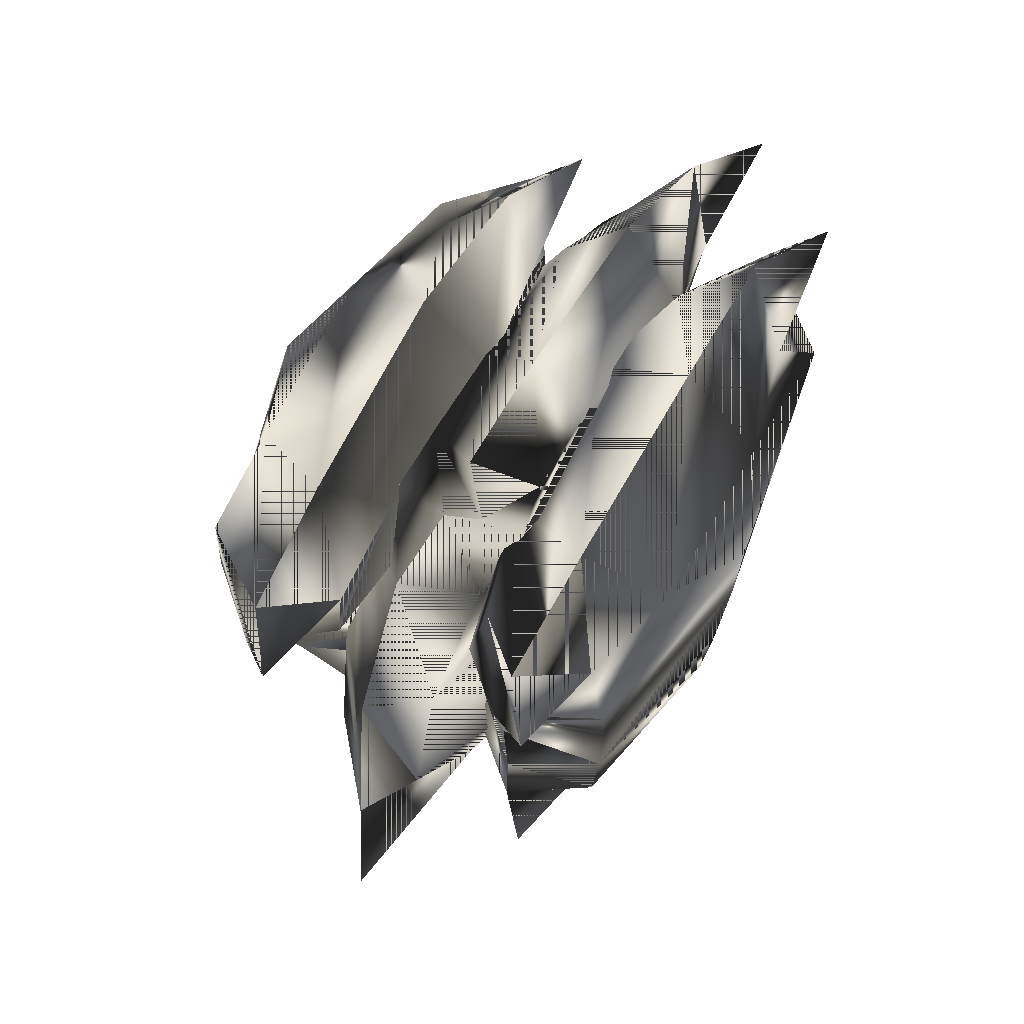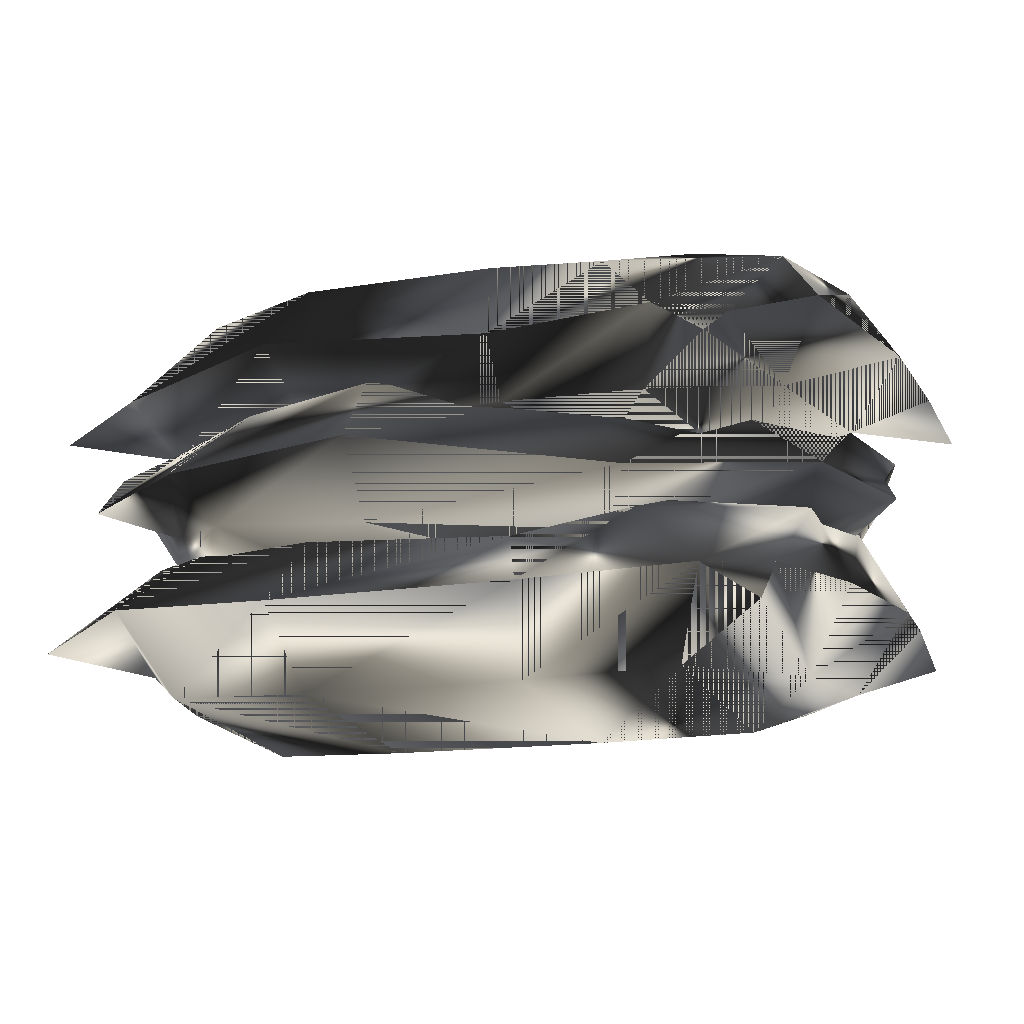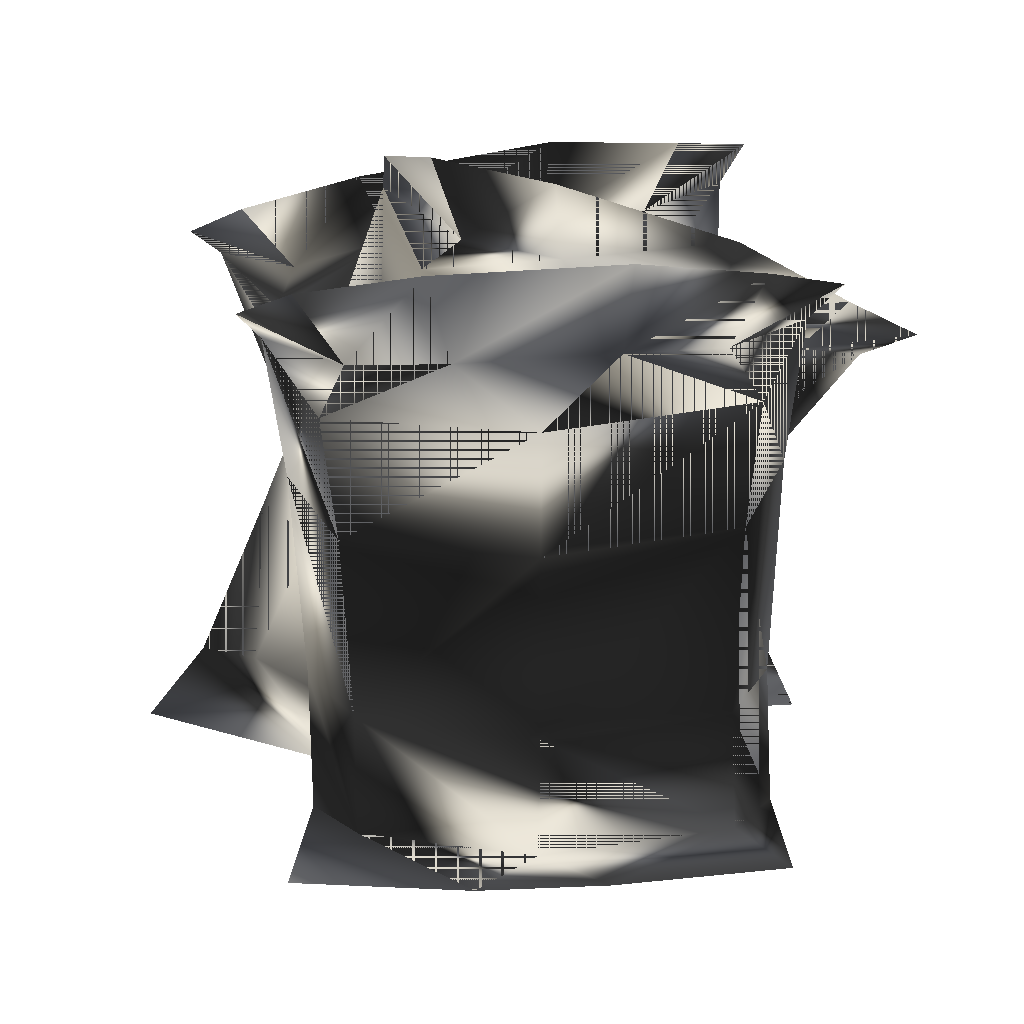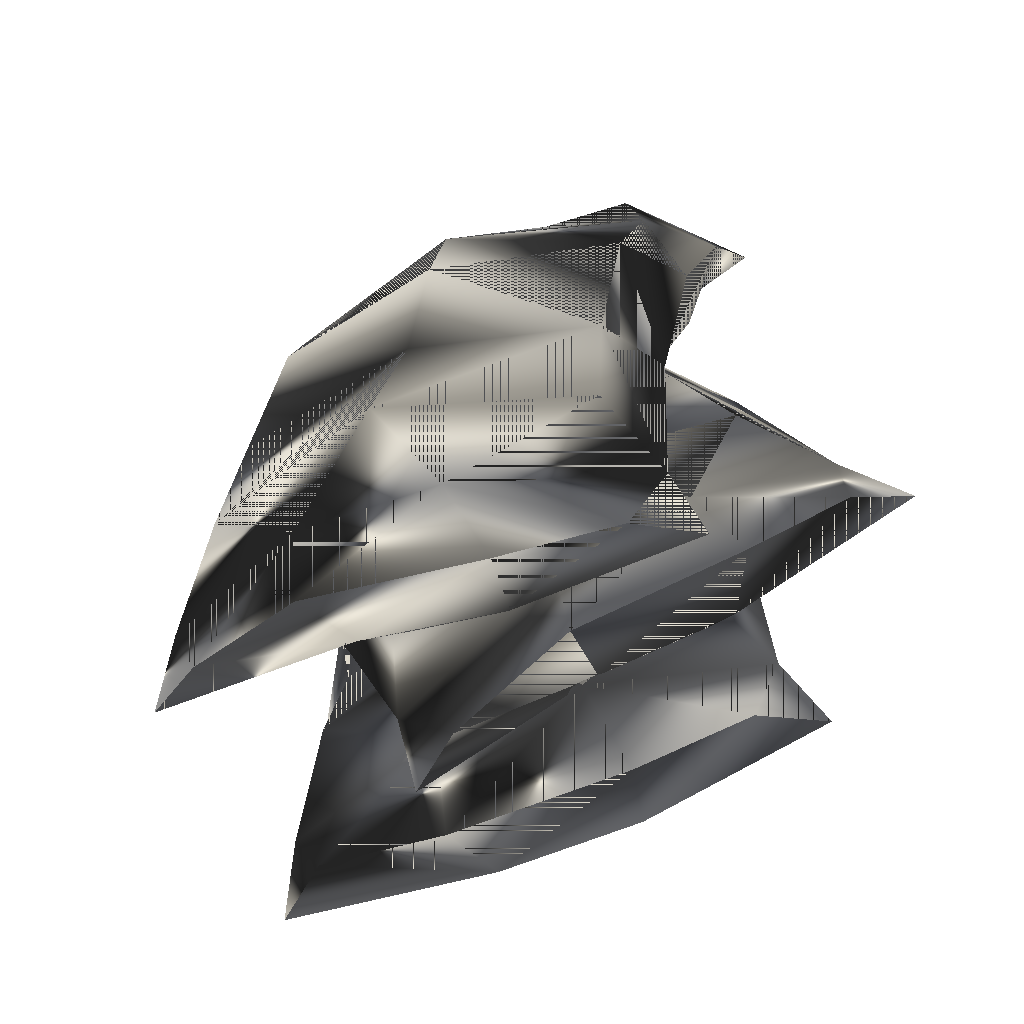
<metadata>
{"format":"obj","ext":"obj","renderer":"f3d","projection":"perspective","resolution":1024,"background":"white","views":[{"elev":74.9,"azim":-59.6,"up":"+Z"},{"elev":-11.8,"azim":115.2,"up":"+Y"},{"elev":35.6,"azim":-3.2,"up":"+Z"},{"elev":-67.2,"azim":-158.1,"up":"+Z"}]}
</metadata>
<code>
g SM_flourbag_stack
v 14.92 19.92 24.58
v 14.92 19.92 24.58
v -19.64 20.8 19.06
v -19.64 20.8 19.06
v -0.8446 31.35 14.2
v 19.21 22.96 -17.48
v 19.21 22.96 -17.48
v 17.46 8.359 18.88
v 17.46 8.359 18.88
v -14.85 8.359 18.64
v -14.85 8.359 18.64
v 1.18 0.7746 16.4
v 19.17 5.774 -23.63
v 19.17 5.774 -23.63
v -15.57 6.252 -23.63
v -15.57 6.252 -23.63
v -2.885 13.24 -22.44
v -11.95 23.04 -20.61
v -11.95 23.04 -20.61
v 2.474 17 -16.87
v 7.632 15.65 -23.5
v 7.632 15.65 -23.5
v -20.8 15.73 -10.38
v -20.8 15.73 -10.38
v -4.76 22.94 -12.38
v 25.28 12.61 14.93
v 25.28 12.61 14.93
v -6.481 9.692 -14.47
v -7.302 13.49 27.71
v -7.302 13.49 27.71
v 1.945 15.31 14.51
v 3.42 30.87 -14.19
v 1.179 0.7746 -16.73
v 14.53 21.74 3.044
v -7.959 21.74 12.59
v 6.428 22.22 13.98
v -10.53 12.5 -13.68
v -10.46 28.29 -7.129
v 6.463 10.15 16.02
v 14.43 12.5 -14.53
v -11.53 3.154 16.29
v 8.838 19.75 20.23
v 14.59 25.05 10.41
v 14.59 25.05 10.41
v 14.24 3.154 16.5
v -15.78 25.05 6.411
v -15.78 25.05 6.411
v -13.2 28.41 16.68
v -10.53 3.154 -16.33
v -13.61 8.359 -18.56
v -13.61 8.359 -18.56
v -13.24 20.94 -25.9
v -13.24 20.94 -25.9
v 9.909 25.05 -24.31
v 9.909 25.05 -24.31
v -12.45 20.14 -18.14
v -24.6 13.62 -14.28
v -24.6 13.62 -14.28
v -12.92 8.359 21.54
v -12.92 8.359 21.54
v 15.07 8.359 22.02
v 15.07 8.359 22.02
v 6.36 13.24 -22.44
v -1.85 17.47 15.97
v -10.36 21.5 -7.902
v -12.98 14.19 -0.2348
v -10.4 17.74 14.85
v -10.4 17.74 14.85
v 17.83 12.43 14.26
v 17.81 17.74 2.88
v 17.81 17.74 2.88
v -3.852 17.74 -24.66
v -3.852 17.74 -24.66
v 14.43 3.154 -17.18
v 16.76 8.359 -7.93
v 16.76 8.359 -7.93
v 14.24 12.06 14.61
v 21.21 20.38 -21.36
v 21.21 20.38 -21.36
v 15.67 19.03 -15.59
v 7.386 13.07 -27.85
v 7.386 13.07 -27.85
v 5.538 11.71 -20.07
v -0.2841 28.07 -23.06
v -2.512 11.86 -5.121
v 1.148 19.17 -6.797
v 15.32 27.1 -12.96
v 14.45 16.32 19.7
v 14.45 16.32 19.7
v 1.945 13.78 -4.194
v 1.945 15.75 -14.13
v 11.33 27.64 15.91
v 3.166 23.63 23.2
v 3.166 23.63 23.2
v -11.53 12.06 14.4
v -2.885 3.235 -22.11
v 5.975 13.45 19.63
v 6.574 19.79 -17.62
v -16.07 19.69 -7.091
v -4.507 15.94 26.26
v -4.507 15.94 26.26
v -5.274 12 20.89
v -0.8532 19.34 -22.73
v -12.32 12.03 -17.84
v 7.579 8.359 -25.08
v 7.579 8.359 -25.08
v -14.43 19.31 14.21
v -16.5 23.25 19.23
v -16.5 23.25 19.23
v -10.37 11.6 -5.384
v 5.975 3.128 20.07
v 2.483 28.51 19.8
v -3.83 13.45 19.27
v 8.882 28.07 -21.85
v 11.69 29.05 8.89
v 3.732 23.4 7.629
v -12.54 29.05 5.701
v 13.68 11.6 -6.232
v 1.596 30.47 -4.341
v -2.963 19.29 22.39
v 21.44 15.42 15.77
v 21.44 15.42 15.77
v 14.53 13.06 3.044
v 11.69 20.37 8.89
v -3.83 3.128 19.71
v -13.23 19.72 16.89
v -13.23 19.72 16.89
v 11.18 22.73 23.36
v 11.18 22.73 23.36
v 2.426 18.84 20.24
v -2.878 12.41 22.59
v -2.878 12.41 22.59
v 12.31 11.53 17.52
v -7.418 15.94 24.35
v -7.418 15.94 24.35
v -18.03 23.25 16.1
v -18.03 23.25 16.1
v 7.096 8.359 22.91
v 7.096 8.359 22.91
v -3.942 20.14 -21.75
v 17.7 8.359 -19.52
v 17.7 8.359 -19.52
v 0.05608 31.59 7.358
v 17.78 19.58 9.276
v -9.19 20.69 -18.01
v -17.11 13.38 -9.532
v -4.014 8.359 -25.08
v -4.014 8.359 -25.08
v -9.537 27.01 -15.38
v -13.26 25.05 -9.09
v -13.26 25.05 -9.09
v -1.585 24.02 -25.82
v -1.585 24.02 -25.82
v -16.09 17.74 0.2132
v -16.09 17.74 0.2132
v 18.93 5.678 22.74
v 18.93 5.678 22.74
v 12.33 4.823 19.22
v -14.52 16.71 -20.13
v -14.52 16.71 -20.13
v 6.36 3.235 -22.11
v 15.79 8.359 -23.39
v 15.79 8.359 -23.39
v 13.96 22.6 20.56
v 13.96 22.6 20.56
v 11.08 20.09 17.78
v 22.42 15.29 11.94
v 22.42 15.29 11.94
v 18.52 12.77 11.02
v -7.959 13.41 12.59
v -12.54 20.72 5.701
v 8.313 20.3 -21.53
v -3.814 12.99 -21.45
v 12.33 11.71 19
v -12.68 20.98 0.483
v -16.06 5.904 21.78
v -16.06 5.904 21.78
v -9.985 4.823 18.79
v -9.985 4.823 18.79
v 12.14 19.39 17.12
v 13.68 2.995 -7.012
v -13.4 8.359 -6.964
v -13.4 8.359 -6.964
v 16.77 23.18 -6.112
v 16.77 23.18 -6.112
v 11.3 15.87 -12.46
v 11.3 15.87 -12.46
v 8.866 25.81 20.01
v -5.199 8.359 22.5
v -5.199 8.359 22.5
v -11.59 8.359 -23.75
v -11.59 8.359 -23.75
v -10.76 12.36 7.607
v -14.19 28 12.34
v -7.192 28.51 18.17
v 1.945 14.55 7.607
v 13.68 12.36 7.607
v 8.822 12.53 -10.41
v 13.6 19.84 -5.603
v -20.98 15.73 -15.95
v -20.98 15.73 -15.95
v -0.8788 23.16 -3.233
v -9.269 23.04 -25.5
v -9.269 23.04 -25.5
v 16.76 8.359 8.735
v 16.76 8.359 8.735
v 13.5 28.29 -4.83
v 9.127 20.98 -9.694
v -9.985 11.71 18.58
v 17.83 22.29 -21.56
v 17.83 22.29 -21.56
v 3.028 10.53 7.928
v -0.7024 17.84 7.259
v 4.368 14.98 -26.31
v 4.368 14.98 -26.31
v -8.97 23.5 21.19
v -8.97 23.5 21.19
v -13.88 8.359 8.735
v -13.88 8.359 8.735
v -10.76 2.995 7.607
v 17.74 17.74 14.06
v 2.976 16.19 24.13
v 2.976 16.19 24.13
v -6.013 19.93 19.15
v 2.975 19.39 20.62
v 1.18 0.615 7.607
v -7.249 19.82 18.6
v 3.146 12.51 21.03
v 13.68 2.995 7.607
v -10.37 2.995 -6.164
v 1.18 0.615 -6.57
f 216 112 195
f 115 207 119
f 124 86 199
f 119 32 38
f 125 139 190
f 45 226 229
f 77 197 196
f 231 33 74
f 231 230 33
f 95 31 193
f 182 218 193
f 147 191 17
f 213 171 65
f 143 38 117
f 172 80 20
f 65 47 151
f 34 208 202
f 25 140 56
f 123 187 71
f 116 202 175
f 173 83 28
f 228 133 89
f 25 99 175
f 212 170 66
f 77 196 31
f 189 138 97
f 87 32 119
f 32 114 84
f 96 161 33
f 33 230 49
f 225 180 36
f 70 208 34
f 224 225 36
f 154 67 35
f 34 202 116
f 144 36 221
f 17 50 37
f 31 196 193
f 150 117 38
f 32 84 149
f 123 85 198
f 212 66 85
f 141 63 40
f 205 75 118
f 179 41 125
f 230 219 183
f 227 130 94
f 124 185 44
f 92 5 188
f 166 44 165
f 45 229 206
f 158 111 45
f 150 46 117
f 65 171 47
f 46 136 194
f 109 216 195
f 96 33 49
f 49 230 183
f 17 191 50
f 96 49 51
f 103 20 145
f 84 18 149
f 80 172 79
f 87 114 32
f 159 200 56
f 25 56 99
f 104 28 146
f 56 200 23
f 209 113 95
f 41 179 11
f 174 156 8
f 158 45 9
f 105 17 63
f 40 63 91
f 130 227 64
f 124 213 86
f 20 65 145
f 213 65 86
f 28 66 146
f 66 68 155
f 66 170 68
f 67 134 224
f 123 212 85
f 133 228 39
f 167 70 34
f 169 71 168
f 83 173 82
f 98 140 25
f 161 74 33
f 229 76 206
f 75 141 40
f 181 142 76
f 8 197 77
f 174 8 77
f 6 210 114
f 172 55 211
f 124 199 185
f 7 80 79
f 173 73 215
f 21 214 140
f 123 198 187
f 22 83 82
f 152 203 84
f 84 203 18
f 85 28 83
f 85 66 28
f 86 20 80
f 86 65 20
f 6 114 87
f 43 184 207
f 133 122 89
f 36 180 221
f 91 63 17
f 91 17 37
f 90 91 110
f 40 91 90
f 164 43 115
f 43 207 115
f 130 129 94
f 93 188 112
f 95 10 209
f 218 95 193
f 96 51 16
f 96 192 148
f 77 31 174
f 189 97 113
f 21 140 98
f 70 186 208
f 56 23 99
f 23 175 99
f 224 134 120
f 228 102 39
f 102 132 135
f 170 135 68
f 103 204 153
f 103 19 53
f 104 201 160
f 104 24 58
f 63 162 105
f 161 96 148
f 227 107 64
f 171 137 47
f 107 127 137
f 3 109 48
f 91 37 110
f 50 110 37
f 111 12 45
f 125 41 12
f 195 112 5
f 5 112 188
f 95 113 31
f 113 97 31
f 114 210 54
f 54 84 114
f 164 115 92
f 92 115 143
f 36 116 35
f 144 116 36
f 194 136 48
f 194 195 5
f 118 40 90
f 75 40 118
f 143 119 38
f 115 119 143
f 222 180 225
f 29 101 120
f 221 167 144
f 69 27 122
f 169 123 71
f 169 212 123
f 166 124 44
f 166 213 124
f 111 125 12
f 125 111 139
f 126 109 3
f 127 217 108
f 188 164 92
f 42 2 129
f 130 42 129
f 130 64 166
f 228 89 223
f 131 101 29
f 133 69 122
f 133 39 169
f 134 29 120
f 135 132 30
f 137 127 4
f 136 3 48
f 138 61 174
f 111 62 139
f 72 56 140
f 140 214 72
f 141 162 63
f 142 74 14
f 5 143 117
f 92 143 5
f 144 34 116
f 167 34 144
f 145 65 151
f 103 145 19
f 104 146 24
f 146 66 155
f 105 147 17
f 161 148 106
f 32 149 38
f 18 38 149
f 145 151 19
f 18 150 38
f 54 152 84
f 172 153 55
f 23 154 175
f 146 155 24
f 61 156 174
f 158 9 157
f 158 157 62
f 111 158 62
f 72 159 56
f 173 160 73
f 161 106 163
f 74 161 14
f 141 13 162
f 161 163 14
f 42 165 2
f 188 1 164
f 42 130 166
f 42 166 165
f 221 26 167
f 69 168 27
f 69 133 169
f 69 169 168
f 39 102 170
f 170 102 135
f 171 107 137
f 64 107 171
f 103 172 20
f 172 103 153
f 104 173 28
f 173 104 160
f 31 97 174
f 138 174 97
f 116 175 35
f 154 35 175
f 10 176 209
f 11 179 177
f 179 125 190
f 178 60 176
f 88 221 180
f 222 88 180
f 181 231 74
f 181 74 142
f 50 182 110
f 49 183 51
f 199 7 185
f 184 6 87
f 186 21 98
f 198 22 187
f 128 1 188
f 93 128 188
f 60 189 113
f 179 190 59
f 191 15 50
f 96 16 192
f 196 110 193
f 182 193 110
f 46 194 117
f 194 5 117
f 109 195 48
f 48 195 194
f 197 90 196
f 196 90 110
f 197 118 90
f 205 118 197
f 198 85 83
f 198 83 22
f 199 80 7
f 199 86 80
f 200 57 23
f 104 58 201
f 202 25 175
f 98 25 202
f 103 53 204
f 203 52 18
f 8 205 197
f 45 206 9
f 184 87 207
f 207 87 119
f 208 98 202
f 186 98 208
f 60 113 209
f 176 60 209
f 6 78 210
f 172 211 79
f 169 39 212
f 39 170 212
f 64 171 213
f 166 64 213
f 21 81 214
f 173 215 82
f 216 93 112
f 227 94 217
f 218 10 95
f 220 11 219
f 12 41 220
f 220 41 11
f 121 26 221
f 88 121 221
f 101 222 225
f 132 223 100
f 224 36 35
f 67 224 35
f 120 225 224
f 101 225 120
f 45 12 226
f 12 220 226
f 127 107 227
f 127 227 217
f 132 102 228
f 132 228 223
f 229 231 181
f 229 181 76
f 226 220 230
f 230 220 219
f 229 226 231
f 226 230 231
f 195 112 216
f 119 207 115
f 199 86 124
f 38 32 119
f 190 139 125
f 229 226 45
f 196 197 77
f 74 33 231
f 33 230 231
f 193 31 95
f 193 218 182
f 17 191 147
f 65 171 213
f 117 38 143
f 20 80 172
f 151 47 65
f 202 208 34
f 56 140 25
f 71 187 123
f 175 202 116
f 28 83 173
f 89 133 228
f 175 99 25
f 66 170 212
f 31 196 77
f 97 138 189
f 119 32 87
f 84 114 32
f 33 161 96
f 49 230 33
f 36 180 225
f 34 208 70
f 36 225 224
f 35 67 154
f 116 202 34
f 221 36 144
f 37 50 17
f 193 196 31
f 38 117 150
f 149 84 32
f 198 85 123
f 85 66 212
f 40 63 141
f 118 75 205
f 125 41 179
f 183 219 230
f 94 130 227
f 44 185 124
f 188 5 92
f 165 44 166
f 206 229 45
f 45 111 158
f 117 46 150
f 47 171 65
f 194 136 46
f 195 216 109
f 49 33 96
f 183 230 49
f 50 191 17
f 51 49 96
f 145 20 103
f 149 18 84
f 79 172 80
f 32 114 87
f 56 200 159
f 99 56 25
f 146 28 104
f 23 200 56
f 95 113 209
f 11 179 41
f 8 156 174
f 9 45 158
f 63 17 105
f 91 63 40
f 64 227 130
f 86 213 124
f 145 65 20
f 86 65 213
f 146 66 28
f 155 68 66
f 68 170 66
f 224 134 67
f 85 212 123
f 39 228 133
f 34 70 167
f 168 71 169
f 82 173 83
f 25 140 98
f 33 74 161
f 206 76 229
f 40 141 75
f 76 142 181
f 77 197 8
f 77 8 174
f 114 210 6
f 211 55 172
f 185 199 124
f 79 80 7
f 215 73 173
f 140 214 21
f 187 198 123
f 82 83 22
f 84 203 152
f 18 203 84
f 83 28 85
f 28 66 85
f 80 20 86
f 20 65 86
f 87 114 6
f 207 184 43
f 89 122 133
f 221 180 36
f 17 63 91
f 37 17 91
f 110 91 90
f 90 91 40
f 115 43 164
f 115 207 43
f 94 129 130
f 112 188 93
f 209 10 95
f 193 95 218
f 16 51 96
f 148 192 96
f 174 31 77
f 113 97 189
f 98 140 21
f 208 186 70
f 99 23 56
f 99 175 23
f 120 134 224
f 39 102 228
f 135 132 102
f 68 135 170
f 153 204 103
f 53 19 103
f 160 201 104
f 58 24 104
f 105 162 63
f 148 96 161
f 64 107 227
f 47 137 171
f 137 127 107
f 48 109 3
f 110 37 91
f 37 110 50
f 45 12 111
f 12 41 125
f 5 112 195
f 188 112 5
f 31 113 95
f 31 97 113
f 54 210 114
f 114 84 54
f 92 115 164
f 143 115 92
f 35 116 36
f 36 116 144
f 48 136 194
f 5 195 194
f 90 40 118
f 118 40 75
f 38 119 143
f 143 119 115
f 225 180 222
f 120 101 29
f 144 167 221
f 122 27 69
f 71 123 169
f 123 212 169
f 44 124 166
f 124 213 166
f 12 125 111
f 139 111 125
f 3 109 126
f 108 217 127
f 92 164 188
f 129 2 42
f 129 42 130
f 166 64 130
f 223 89 228
f 29 101 131
f 122 69 133
f 169 39 133
f 120 29 134
f 30 132 135
f 4 127 137
f 48 3 136
f 174 61 138
f 139 62 111
f 140 56 72
f 72 214 140
f 63 162 141
f 14 74 142
f 117 143 5
f 5 143 92
f 116 34 144
f 144 34 167
f 151 65 145
f 19 145 103
f 24 146 104
f 155 66 146
f 17 147 105
f 106 148 161
f 38 149 32
f 149 38 18
f 19 151 145
f 38 150 18
f 84 152 54
f 55 153 172
f 175 154 23
f 24 155 146
f 174 156 61
f 157 9 158
f 62 157 158
f 62 158 111
f 56 159 72
f 73 160 173
f 163 106 161
f 14 161 74
f 162 13 141
f 14 163 161
f 2 165 42
f 164 1 188
f 166 130 42
f 165 166 42
f 167 26 221
f 27 168 69
f 169 133 69
f 168 169 69
f 170 102 39
f 135 102 170
f 137 107 171
f 171 107 64
f 20 172 103
f 153 103 172
f 28 173 104
f 160 104 173
f 174 97 31
f 97 174 138
f 35 175 116
f 175 35 154
f 209 176 10
f 177 179 11
f 190 125 179
f 176 60 178
f 180 221 88
f 180 88 222
f 74 231 181
f 142 74 181
f 110 182 50
f 51 183 49
f 185 7 199
f 87 6 184
f 98 21 186
f 187 22 198
f 188 1 128
f 188 128 93
f 113 189 60
f 59 190 179
f 50 15 191
f 192 16 96
f 193 110 196
f 110 193 182
f 117 194 46
f 117 5 194
f 48 195 109
f 194 195 48
f 196 90 197
f 110 90 196
f 90 118 197
f 197 118 205
f 83 85 198
f 22 83 198
f 7 80 199
f 80 86 199
f 23 57 200
f 201 58 104
f 175 25 202
f 202 25 98
f 204 53 103
f 18 52 203
f 197 205 8
f 9 206 45
f 207 87 184
f 119 87 207
f 202 98 208
f 208 98 186
f 209 113 60
f 209 60 176
f 210 78 6
f 79 211 172
f 212 39 169
f 212 170 39
f 213 171 64
f 213 64 166
f 214 81 21
f 82 215 173
f 112 93 216
f 217 94 227
f 95 10 218
f 219 11 220
f 220 41 12
f 11 41 220
f 221 26 121
f 221 121 88
f 225 222 101
f 100 223 132
f 35 36 224
f 35 224 67
f 224 225 120
f 120 225 101
f 226 12 45
f 226 220 12
f 227 107 127
f 217 227 127
f 228 102 132
f 223 228 132
f 181 231 229
f 76 181 229
f 230 220 226
f 219 220 230
f 231 226 229
f 231 230 226

</code>
